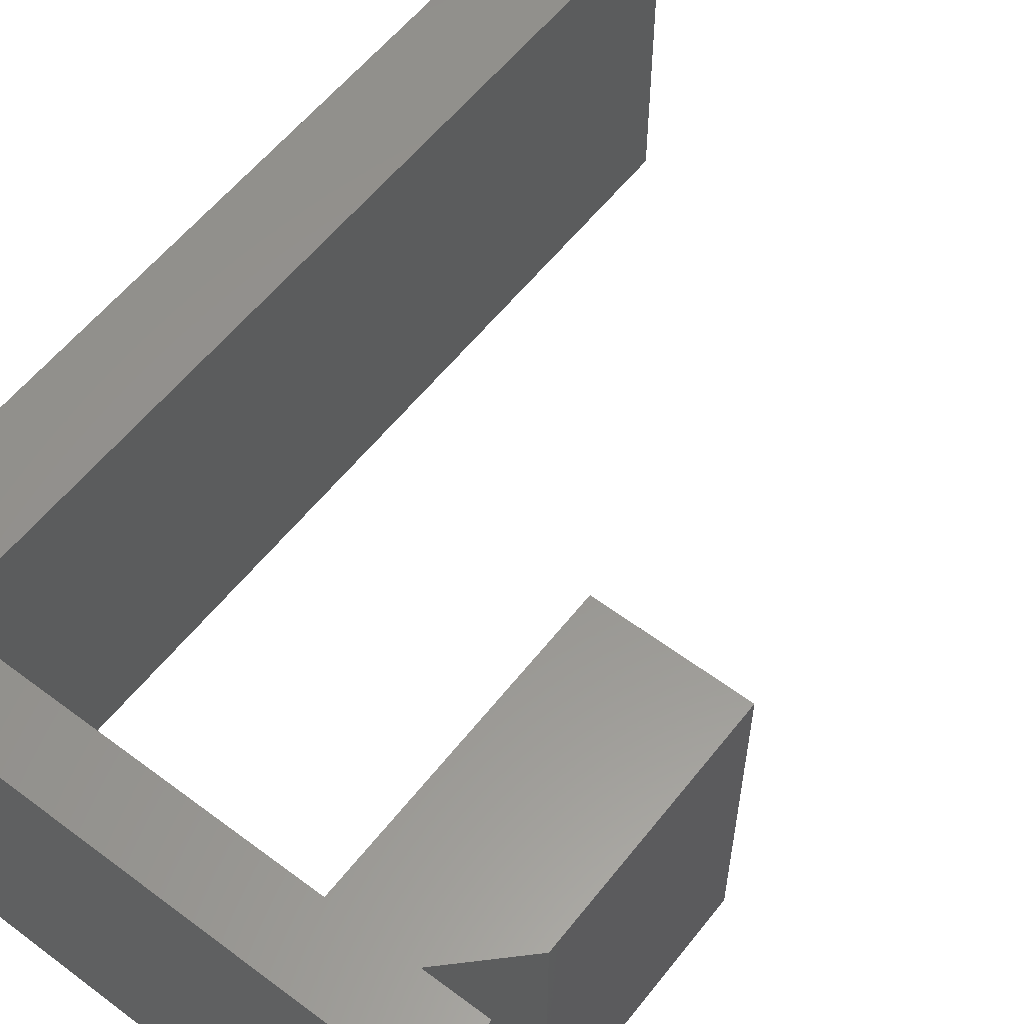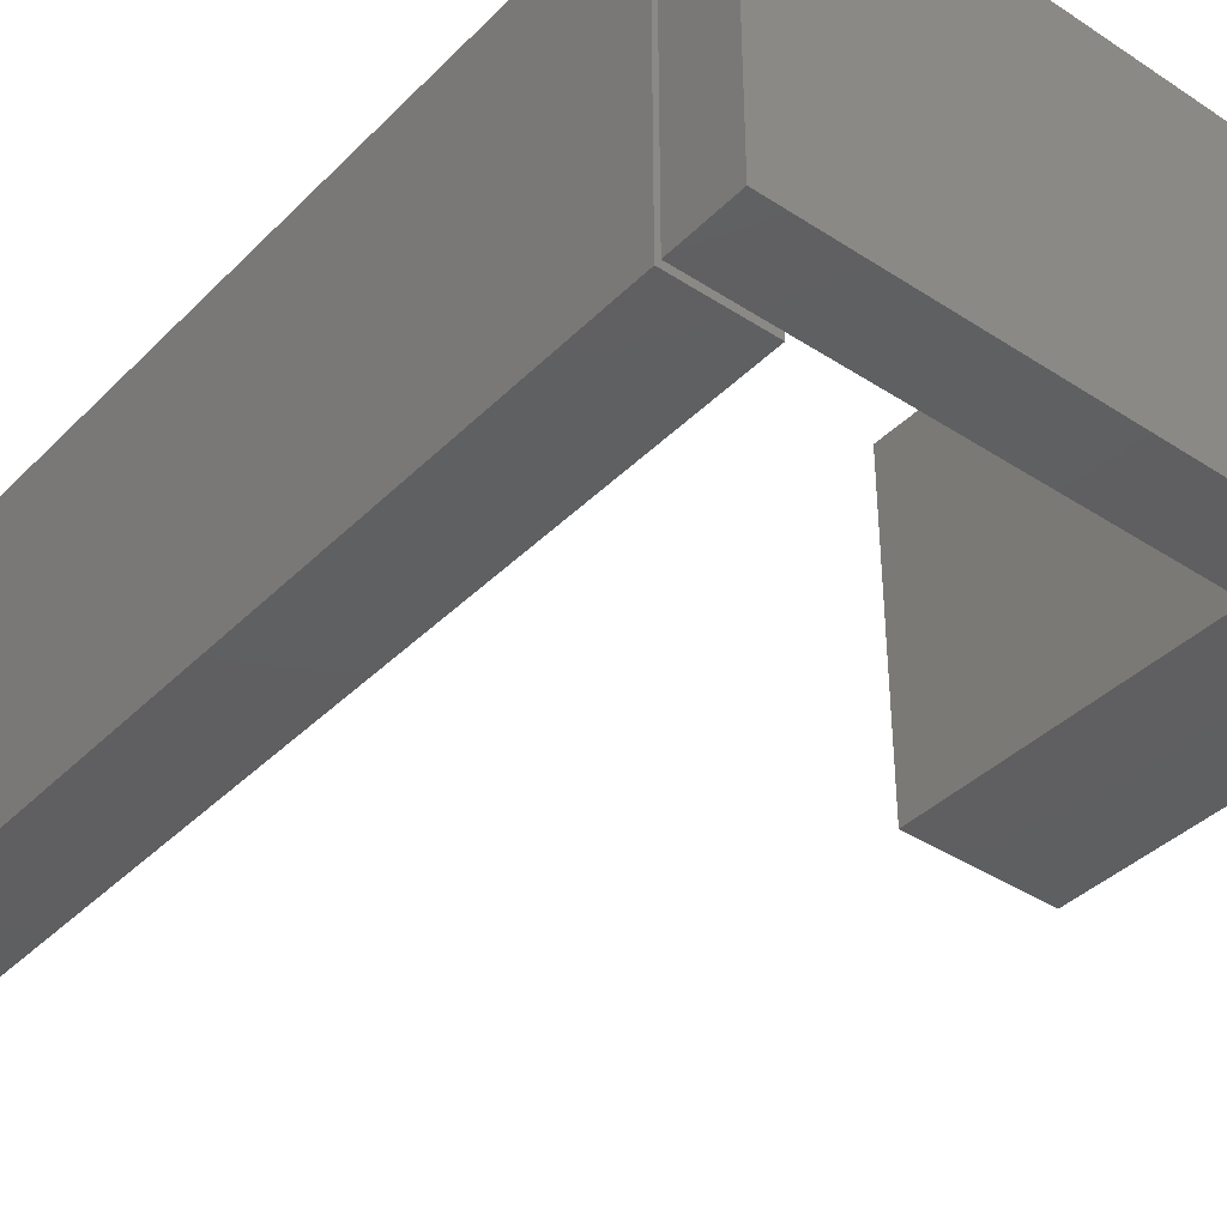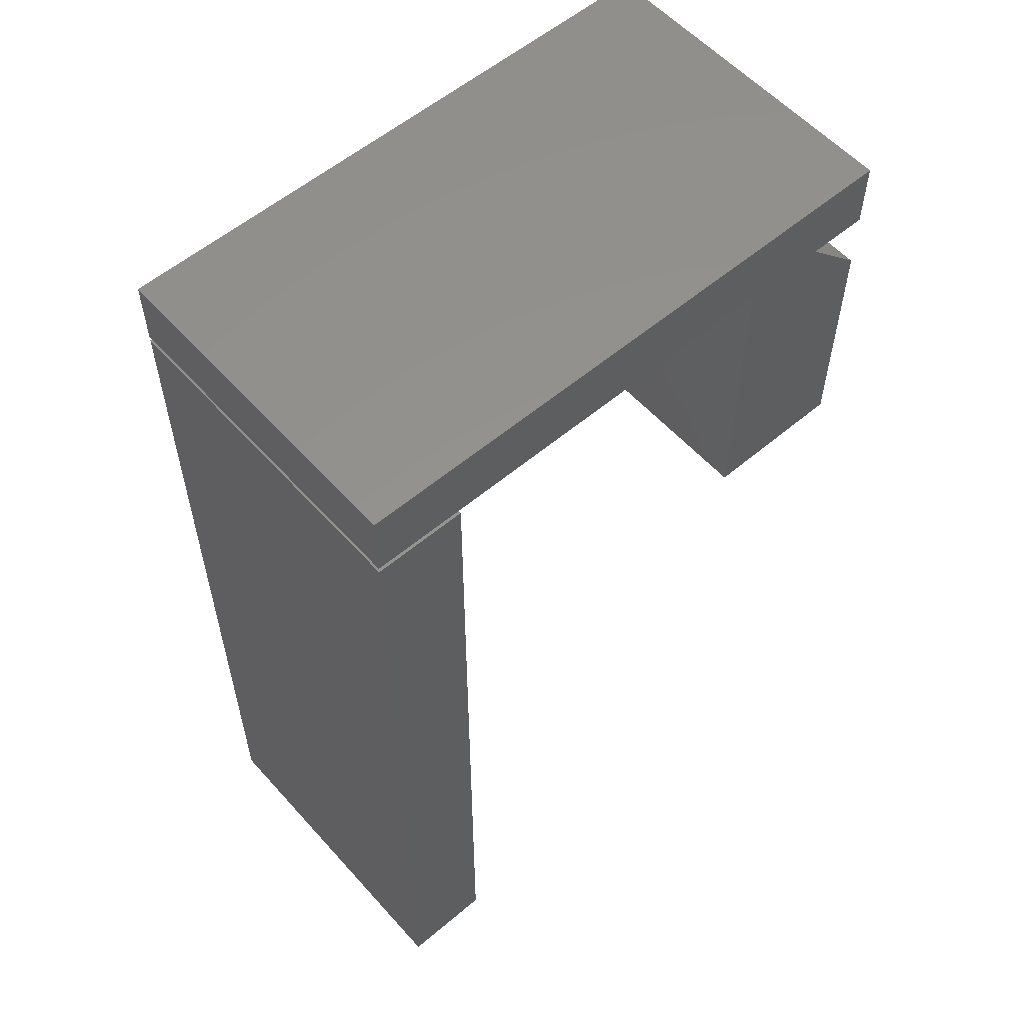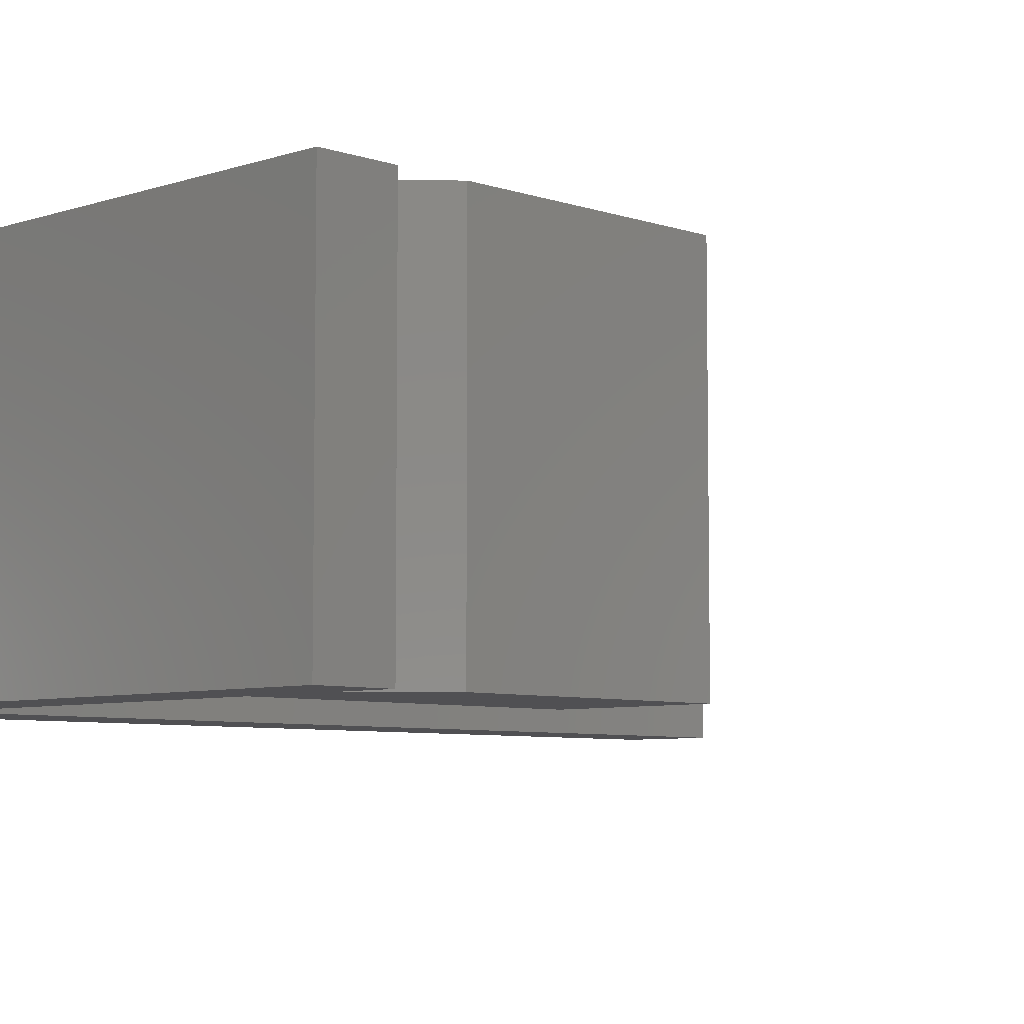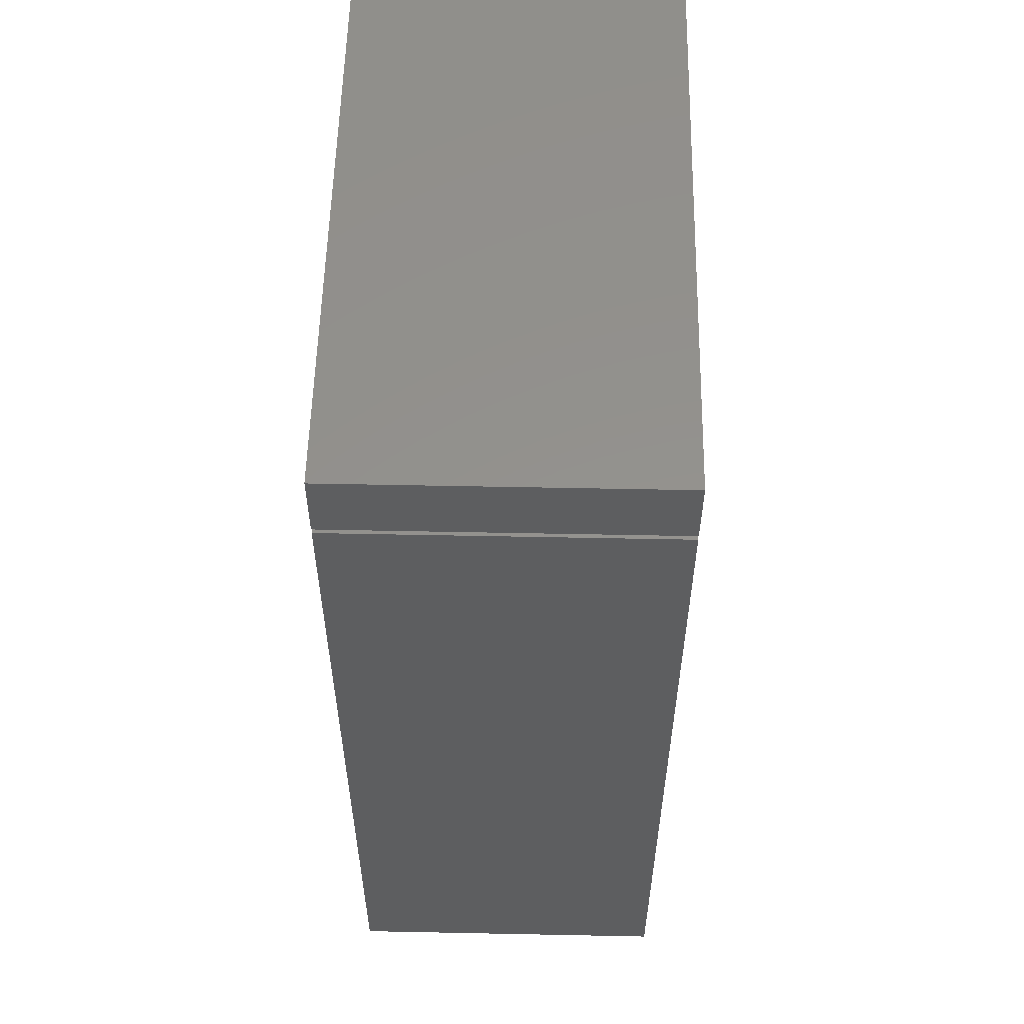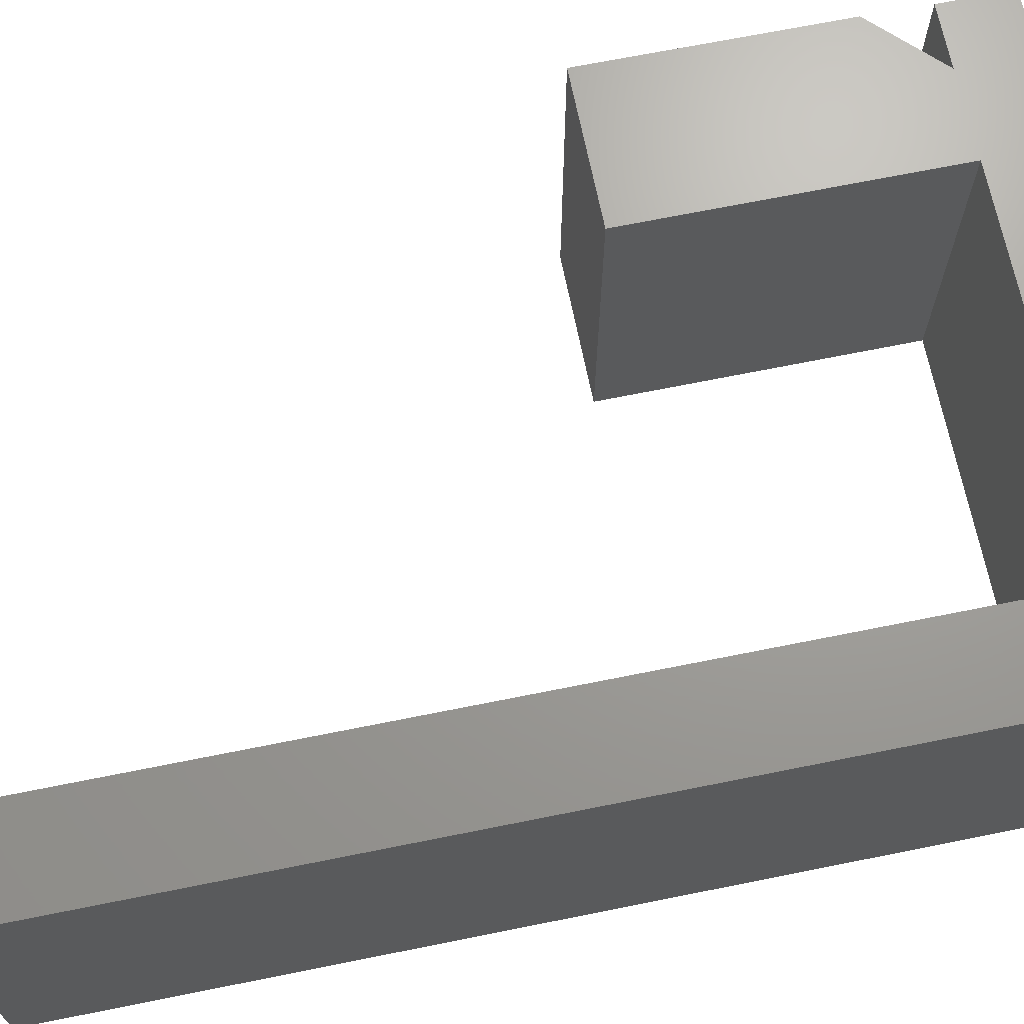
<metadata>
{"format":"stl","ext":"stl","renderer":"f3d","projection":"perspective","resolution":1024,"background":"white","views":[{"elev":57.8,"azim":37.8,"up":"+Y"},{"elev":-39.0,"azim":-39.2,"up":"+Y"},{"elev":56.9,"azim":-41.3,"up":"+Z"},{"elev":-6.4,"azim":44.6,"up":"+Y"},{"elev":55.7,"azim":-88.8,"up":"+Z"},{"elev":68.6,"azim":-101.4,"up":"+Y"}]}
</metadata>
<code>
# stl→obj: 28 verts, 48 faces
v 0.08594 4.007e-17 0.628
v 0.08594 3.469e-17 0.5312
v 0.001151 2.999e-17 0.5312
v -0.1164 2.346e-17 0.5312
v -0.618 -4.382e-18 0.5312
v -0.75 -1.171e-17 0.5312
v -0.75 -6.336e-18 0.628
v 0.08709 2.999e-17 0.4453
v 0.08709 1.134e-17 0.1094
v -0.1172 0 0.1094
v 0.08594 -0.4688 0.628
v -0.75 -0.4688 0.628
v -0.75 -0.4688 0.5312
v -0.618 -0.4688 0.5312
v -0.1164 -0.4688 0.5312
v 0.001151 -0.4688 0.5312
v 0.08594 -0.4688 0.5312
v -0.1172 -0.4688 0.1094
v 0.08709 -0.4688 0.1094
v 0.08709 -0.4688 0.4453
v -0.75 -0.4688 -0.7031
v -0.6209 -0.4688 -0.7031
v -0.75 -0.4688 0.5234
v -0.6209 -0.4688 0.5234
v -0.75 0 -0.7031
v -0.75 1.362e-16 0.5234
v -0.6209 1.433e-17 -0.7031
v -0.6209 1.505e-16 0.5234
f 1 2 3
f 1 3 4
f 1 4 5
f 1 5 6
f 1 6 7
f 3 8 4
f 4 8 9
f 4 9 10
f 11 12 13
f 11 13 14
f 11 14 15
f 11 15 16
f 11 16 17
f 18 19 15
f 15 19 20
f 15 20 16
f 2 1 17
f 17 1 11
f 11 1 12
f 12 1 7
f 7 6 12
f 12 6 13
f 13 6 14
f 14 6 5
f 16 3 17
f 17 3 2
f 8 3 20
f 20 3 16
f 4 10 15
f 15 10 18
f 14 5 15
f 15 5 4
f 9 8 19
f 19 8 20
f 10 9 18
f 18 9 19
f 21 22 23
f 23 22 24
f 25 26 27
f 27 26 28
f 23 26 21
f 21 26 25
f 28 26 24
f 24 26 23
f 22 27 24
f 24 27 28
f 25 27 21
f 21 27 22

</code>
